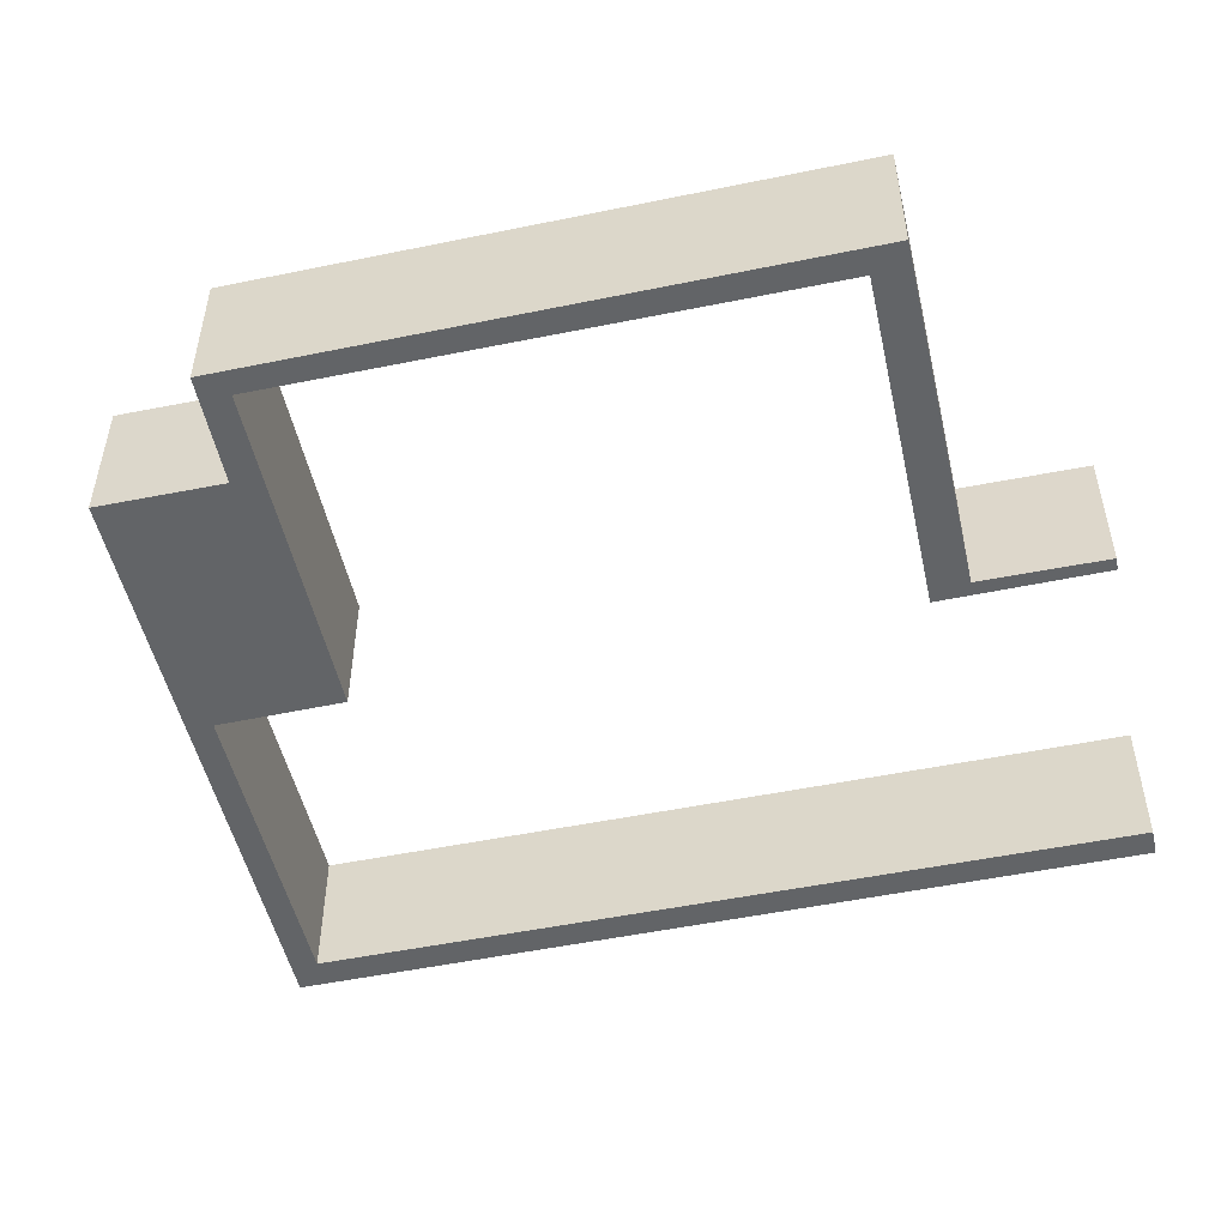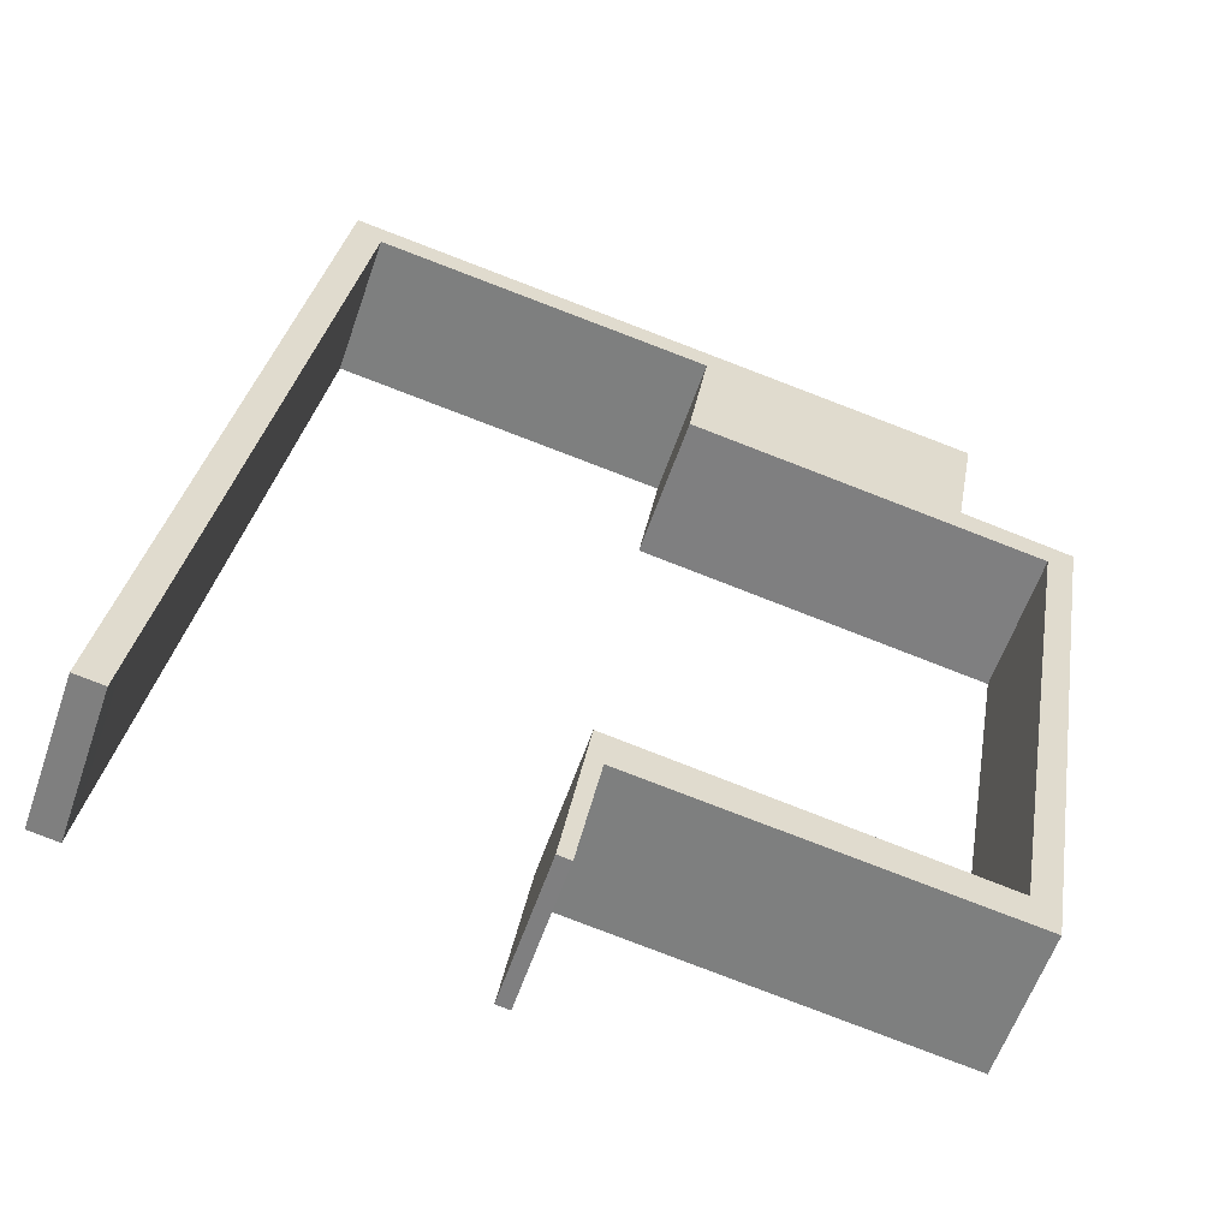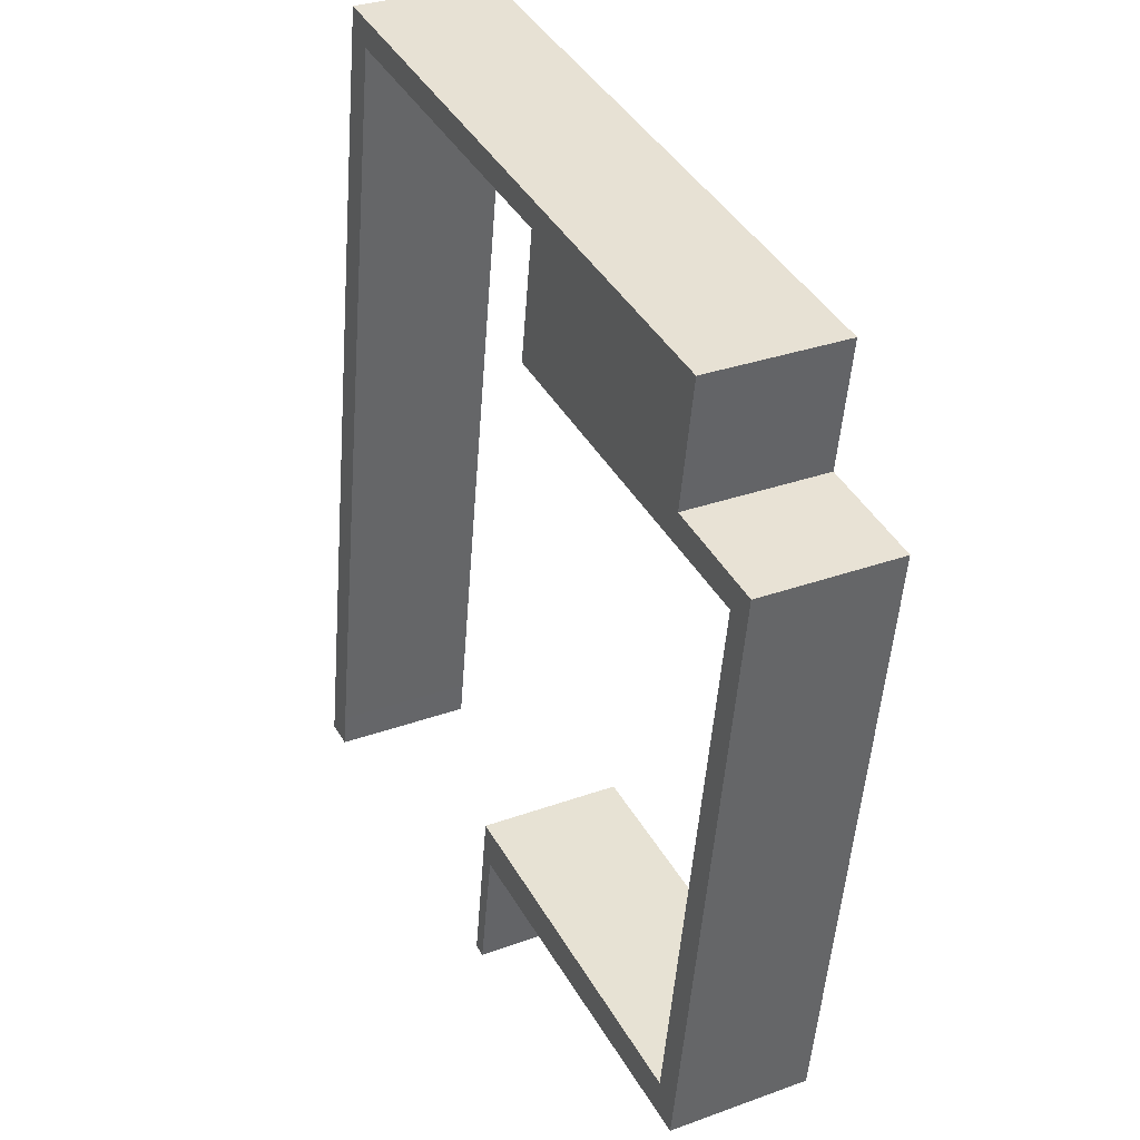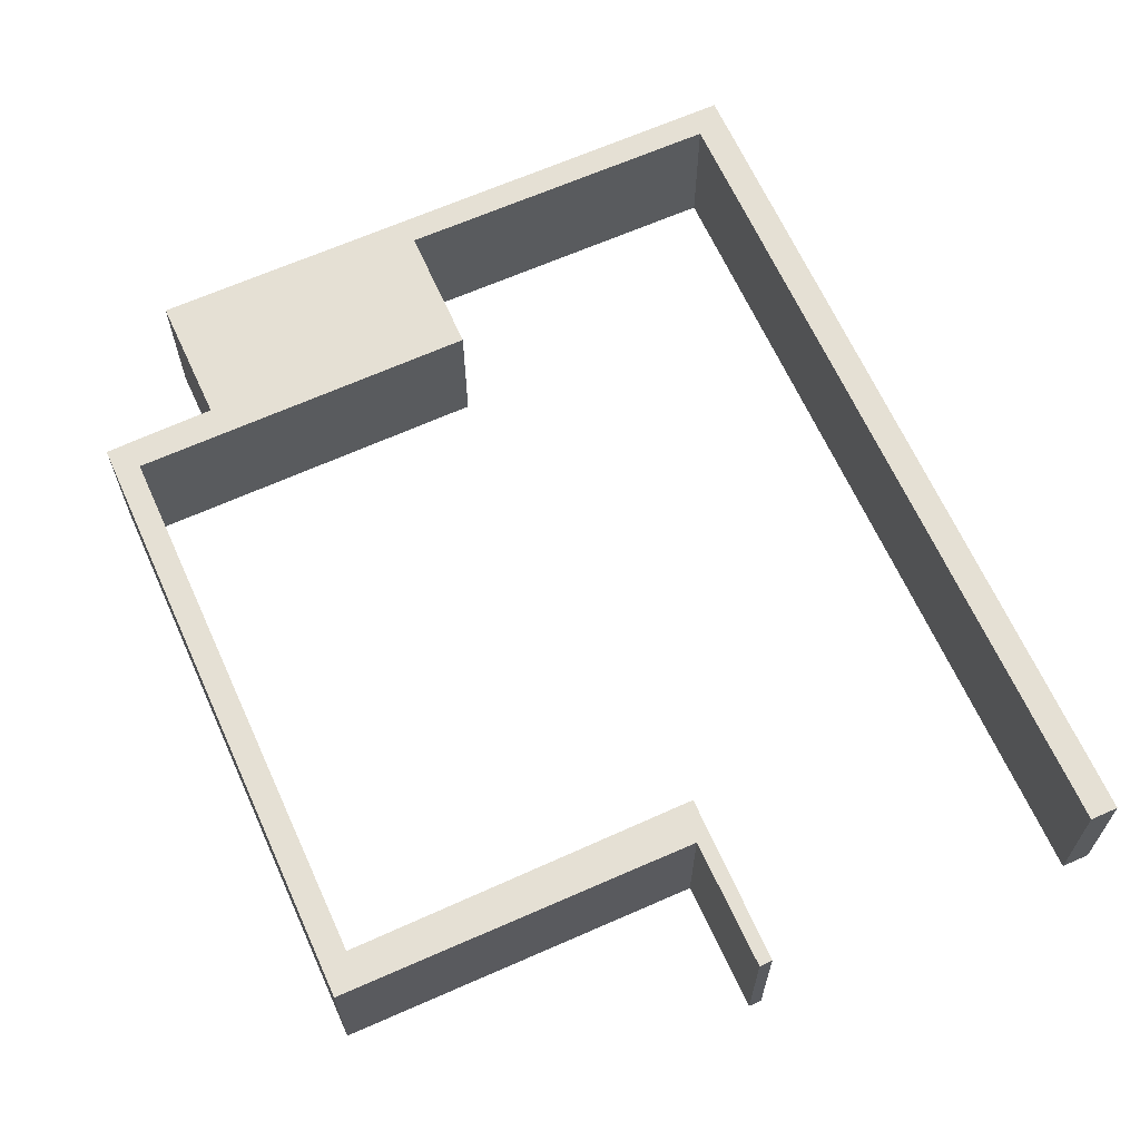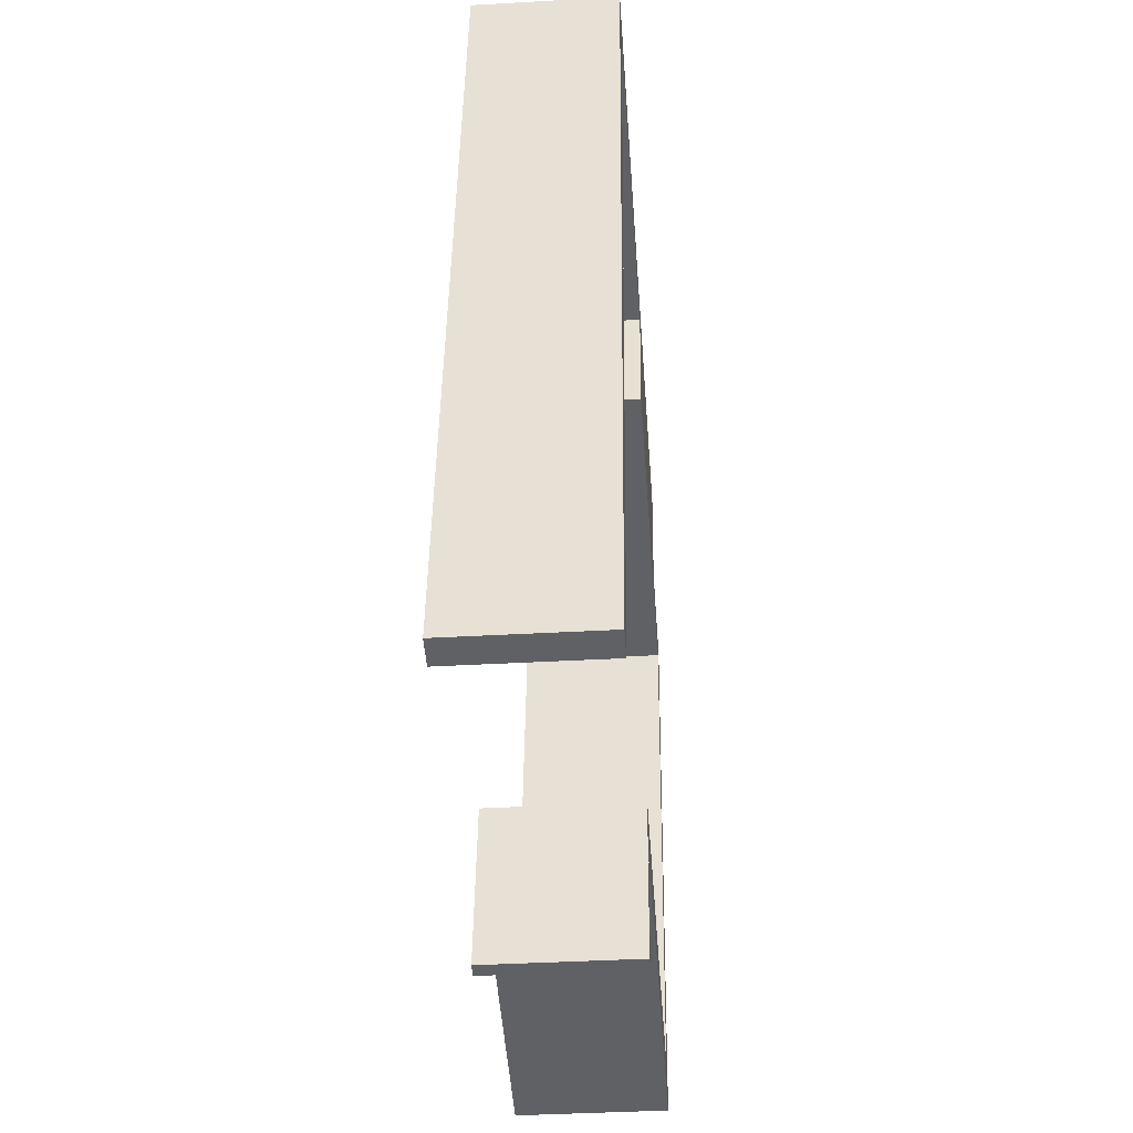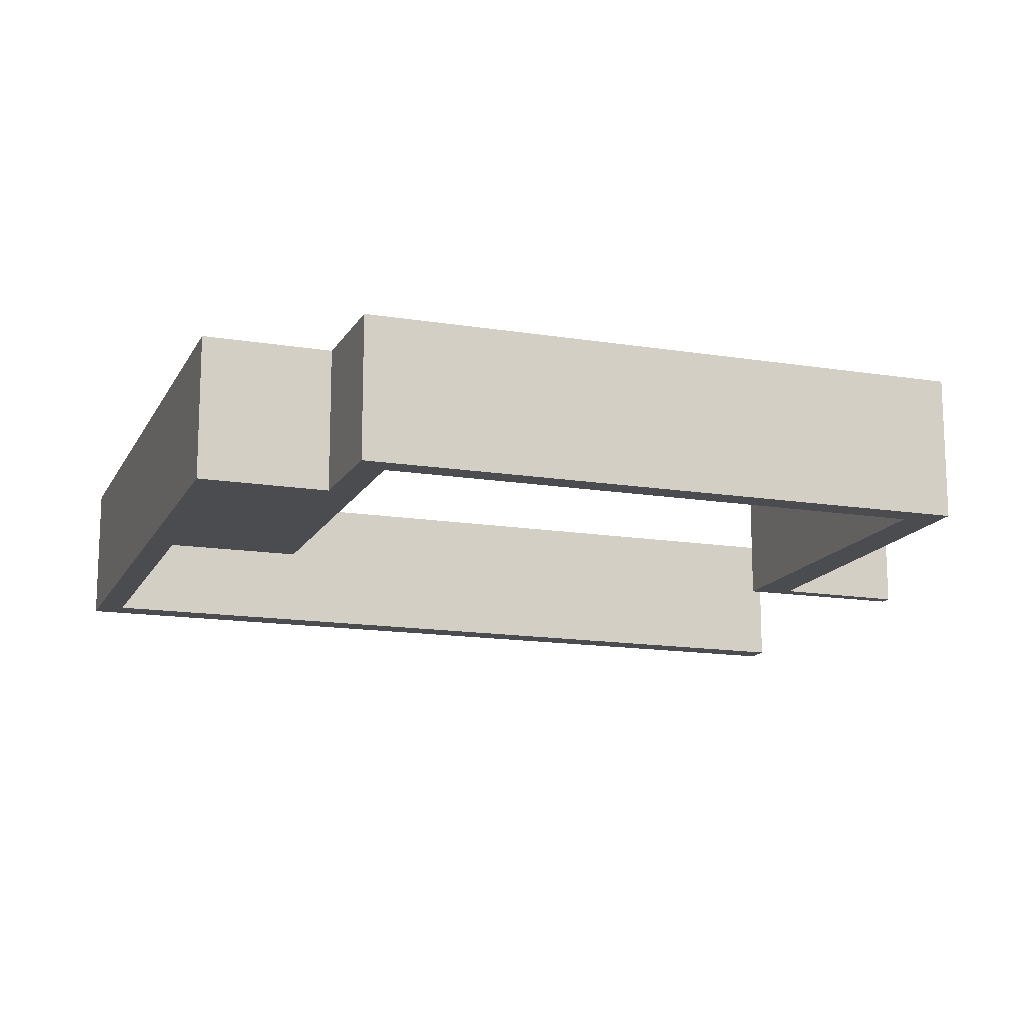
<metadata>
{"format":"obj","ext":"obj","renderer":"f3d","projection":"perspective","resolution":1024,"background":"white","views":[{"elev":-51.1,"azim":111.9,"up":"+Y"},{"elev":-58.1,"azim":-18.8,"up":"+Z"},{"elev":30.5,"azim":62.2,"up":"+Z"},{"elev":65.2,"azim":165.0,"up":"+Y"},{"elev":-38.9,"azim":-85.9,"up":"+Z"},{"elev":-14.8,"azim":80.0,"up":"+Y"}]}
</metadata>
<code>
v  2.676 2.728 16.57
v  0.532 2.728 -0.085
v  0 2.728 1.67e-16
v  0.639 2.728 0.581
v  3.159 2.728 15.96
v  9.375 2.728 15.49
v  9.294 2.728 14.99
v  9.439 2.728 14.97
v  14.58 2.728 14.66
v  14.16 2.728 12.22
v  9.049 2.728 12.48
v  15.72 2.728 11.37
v  16.28 2.728 11.84
v  16.18 2.728 11.24
v  6.929 2.728 -0.449
v  7.074 2.728 -1.131
v  6.828 2.728 -1.085
v  7.501 2.728 1.333
v  7.339 2.728 2.121
v  14.39 2.728 0.254
v  14 2.728 1.011
v  15.71 2.728 11.31
v  7.074 6.925e-17 -1.131
v  6.828 6.644e-17 -1.085
v  15.72 -6.963e-16 11.37
v  9.049 -7.642e-16 12.48
v  9.439 -9.167e-16 14.97
v  3.159 -9.773e-16 15.96
v  9.294 -9.181e-16 14.99
v  0.532 5.205e-18 -0.085
v  0 0 0
v  14.39 -1.555e-17 0.254
v  7.501 -8.162e-17 1.333
v  7.339 -1.299e-16 2.121
v  6.929 2.749e-17 -0.449
v  14 -6.191e-17 1.011
v  15.71 -6.928e-16 11.31
v  2.676 -1.015e-15 16.57
v  9.375 -9.486e-16 15.49
v  14.58 -8.975e-16 14.66
v  14.16 -7.484e-16 12.22
v  16.28 -7.25e-16 11.84
v  0.639 -3.558e-17 0.581
v  16.18 -6.883e-16 11.24
g defaultobject
f 1 2 3
f 2 1 4
f 4 1 5
f 5 1 6
f 5 6 7
f 7 6 8
f 9 10 6
f 11 10 12
f 10 11 8
f 10 8 6
f 12 10 13
f 12 13 14
f 15 16 17
f 16 15 18
f 18 15 19
f 18 19 20
f 20 19 21
f 20 21 14
f 14 21 22
f 14 22 12
f 23 17 16
f 17 23 24
f 25 11 12
f 11 25 26
f 27 7 8
f 7 27 5
f 5 27 28
f 28 27 29
f 30 3 2
f 3 30 31
f 32 18 20
f 18 32 33
f 24 15 17
f 15 24 19
f 19 24 34
f 34 24 35
f 36 22 21
f 22 36 37
f 22 37 12
f 12 37 25
f 26 8 11
f 8 26 27
f 31 1 3
f 1 31 38
f 34 21 19
f 21 34 36
f 38 6 1
f 6 38 39
f 6 39 9
f 9 39 40
f 41 13 10
f 13 41 42
f 28 4 5
f 4 28 43
f 4 43 2
f 2 43 30
f 40 10 9
f 10 40 41
f 42 14 13
f 14 42 20
f 20 42 32
f 32 42 44
f 33 16 18
f 16 33 23
f 23 35 24
f 35 23 34
f 34 23 33
f 34 33 36
f 36 33 32
f 36 32 37
f 37 32 44
f 37 44 25
f 26 41 27
f 41 26 25
f 41 25 42
f 42 25 44
f 30 38 31
f 38 30 43
f 38 43 28
f 38 28 39
f 39 28 29
f 39 29 27
f 39 27 40
f 40 27 41

</code>
